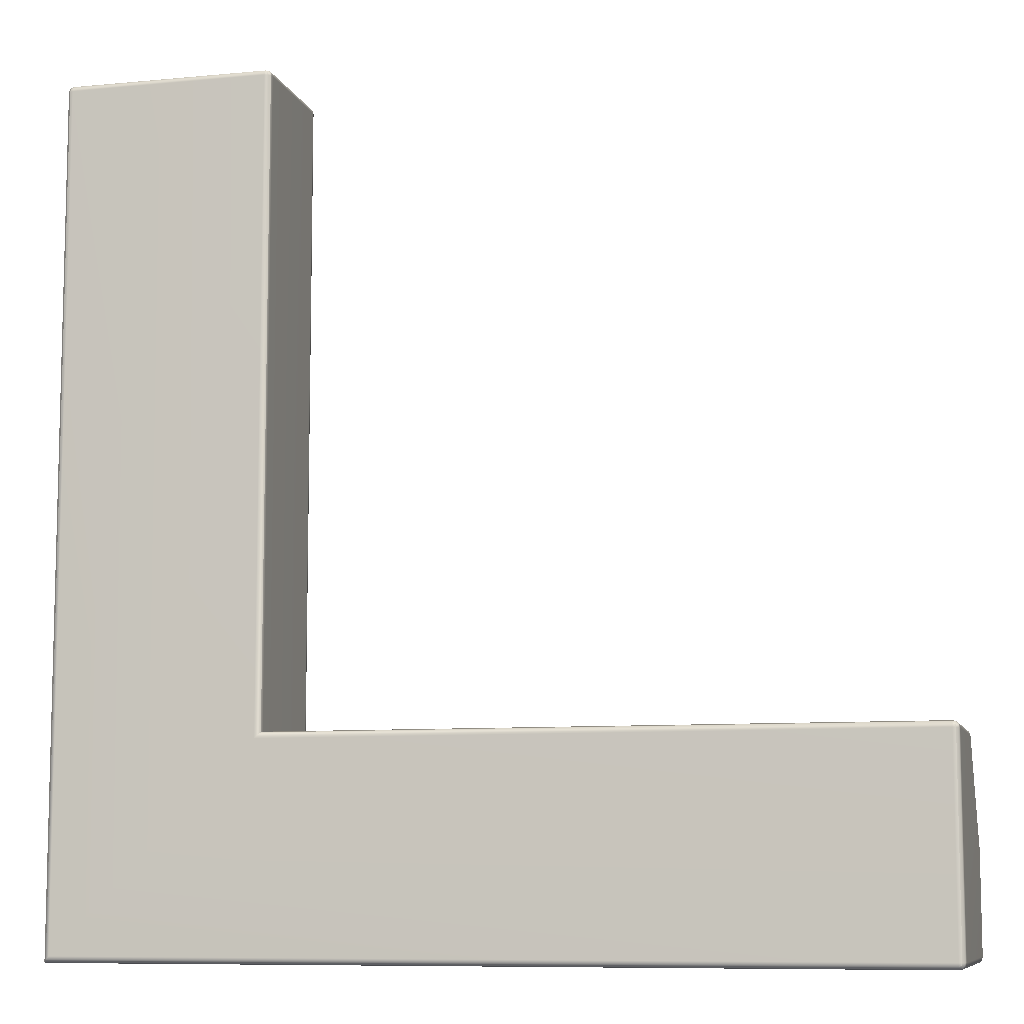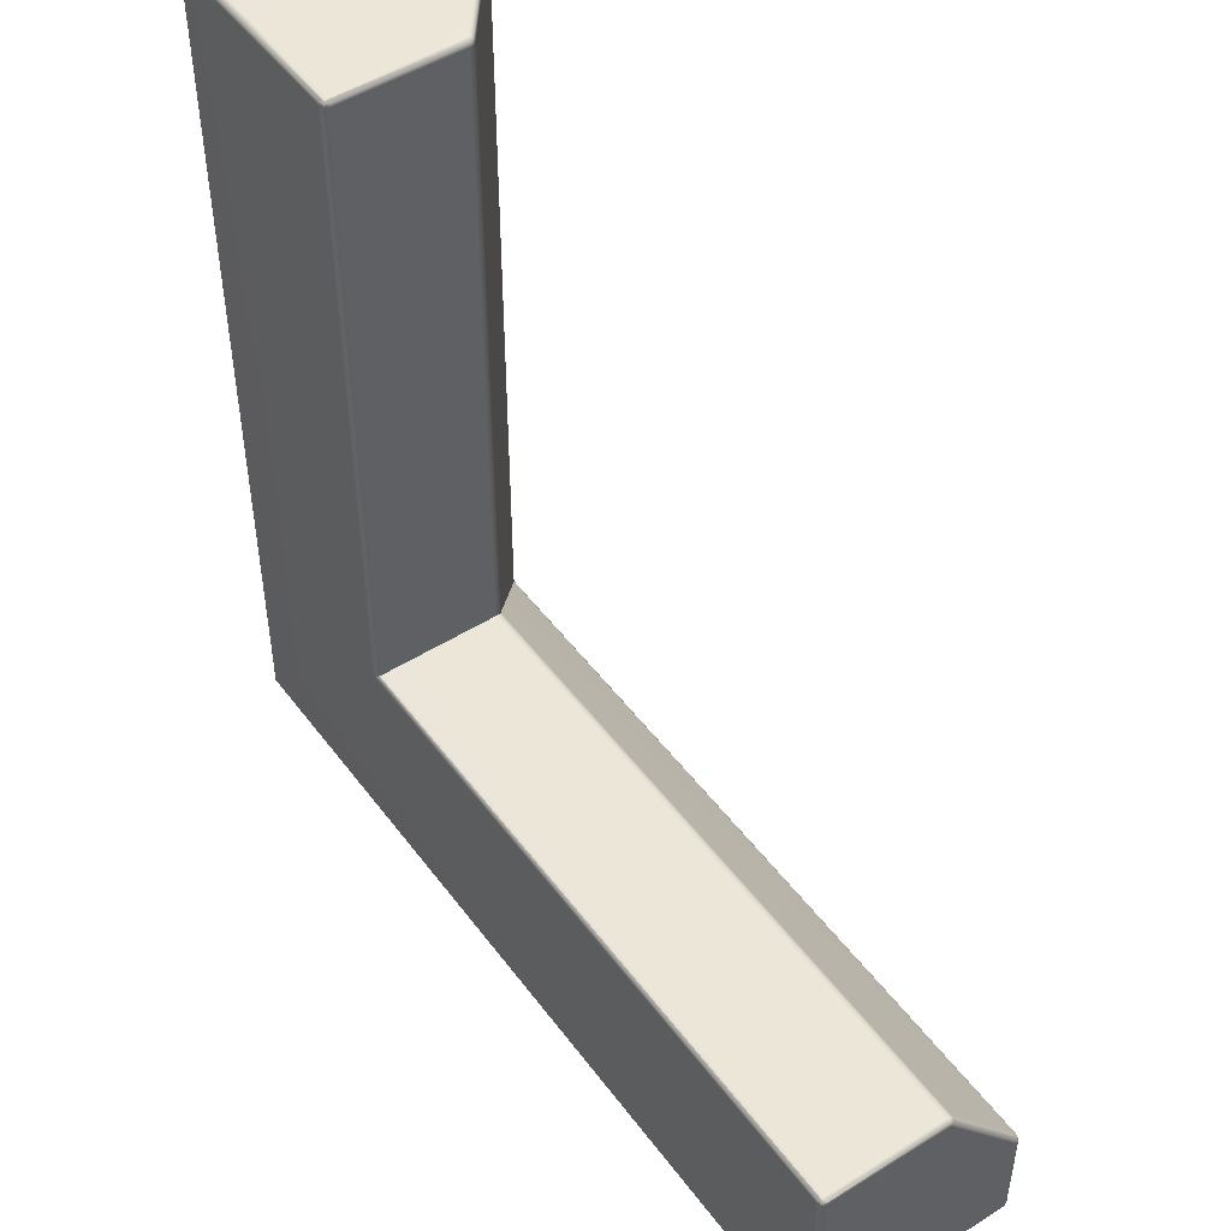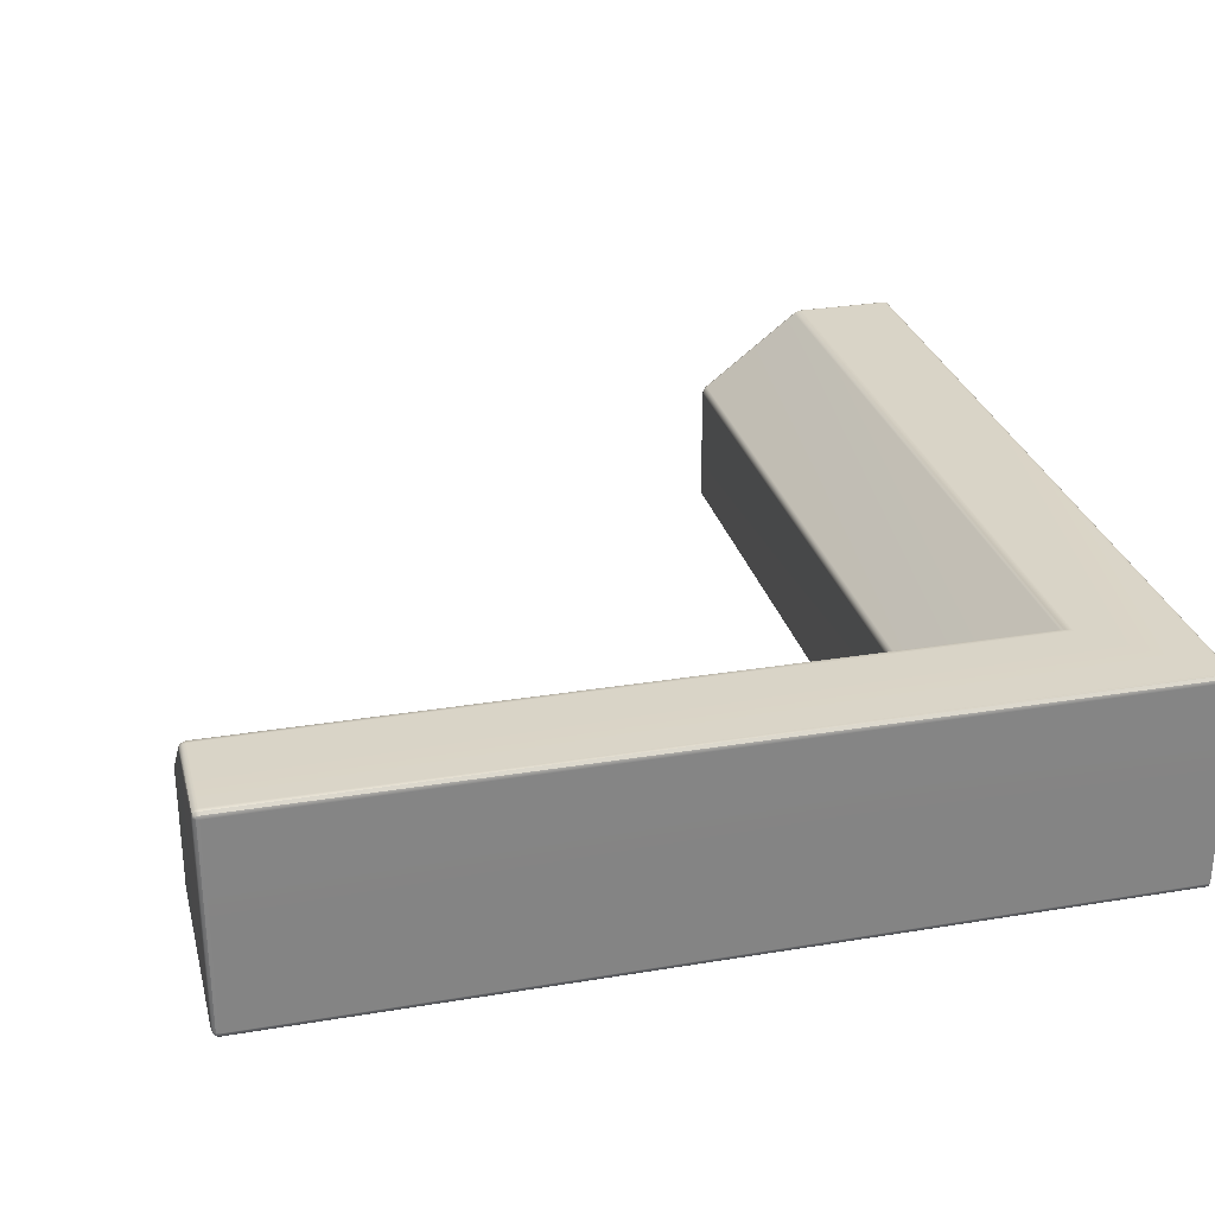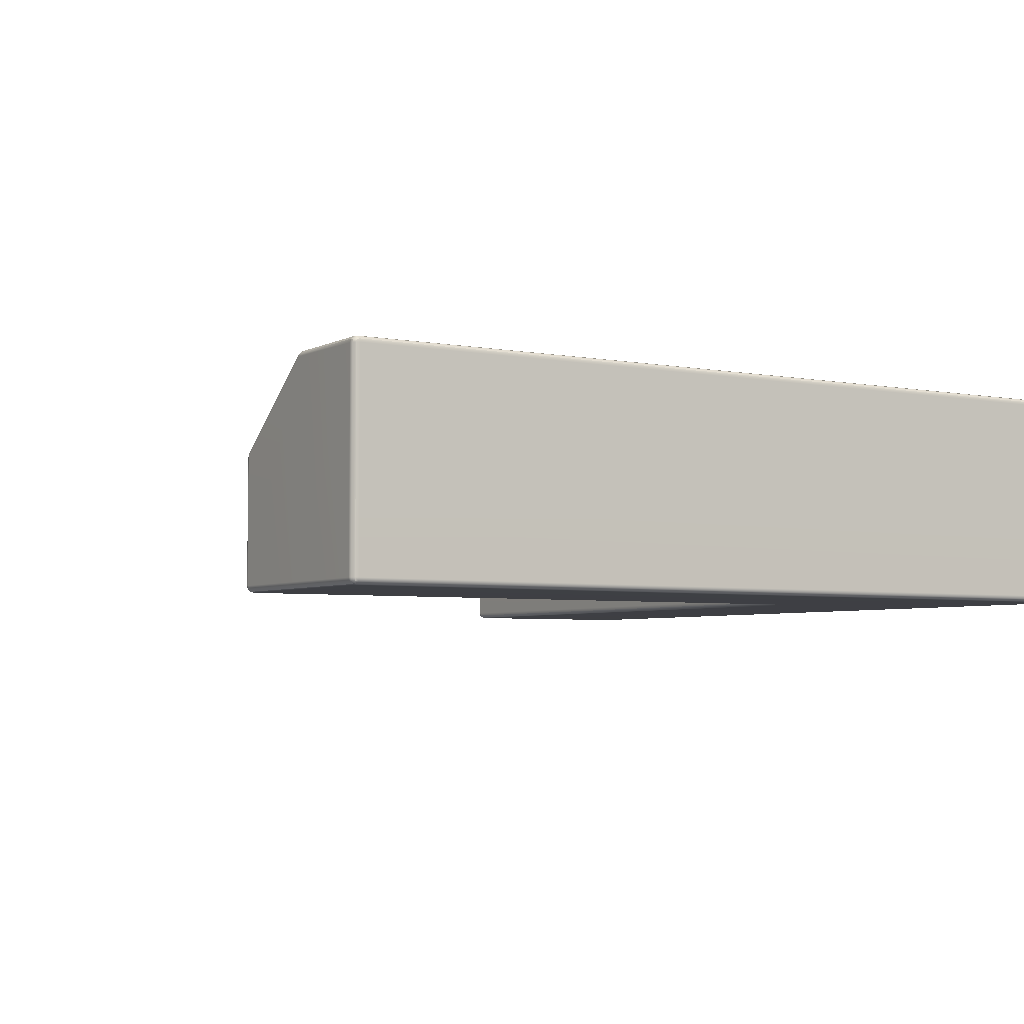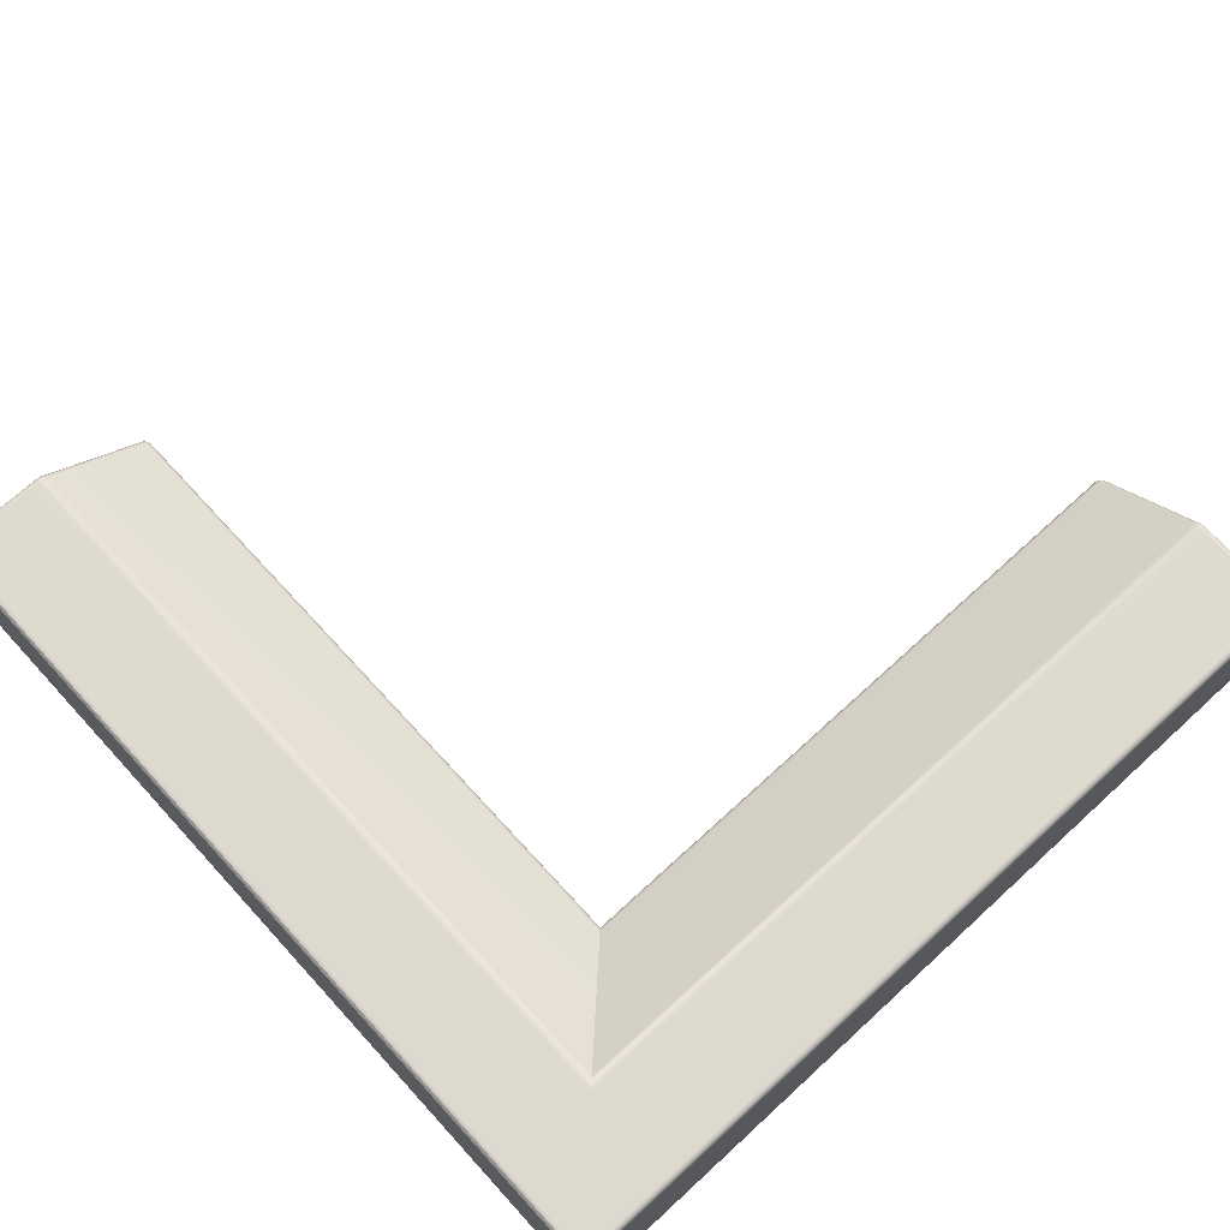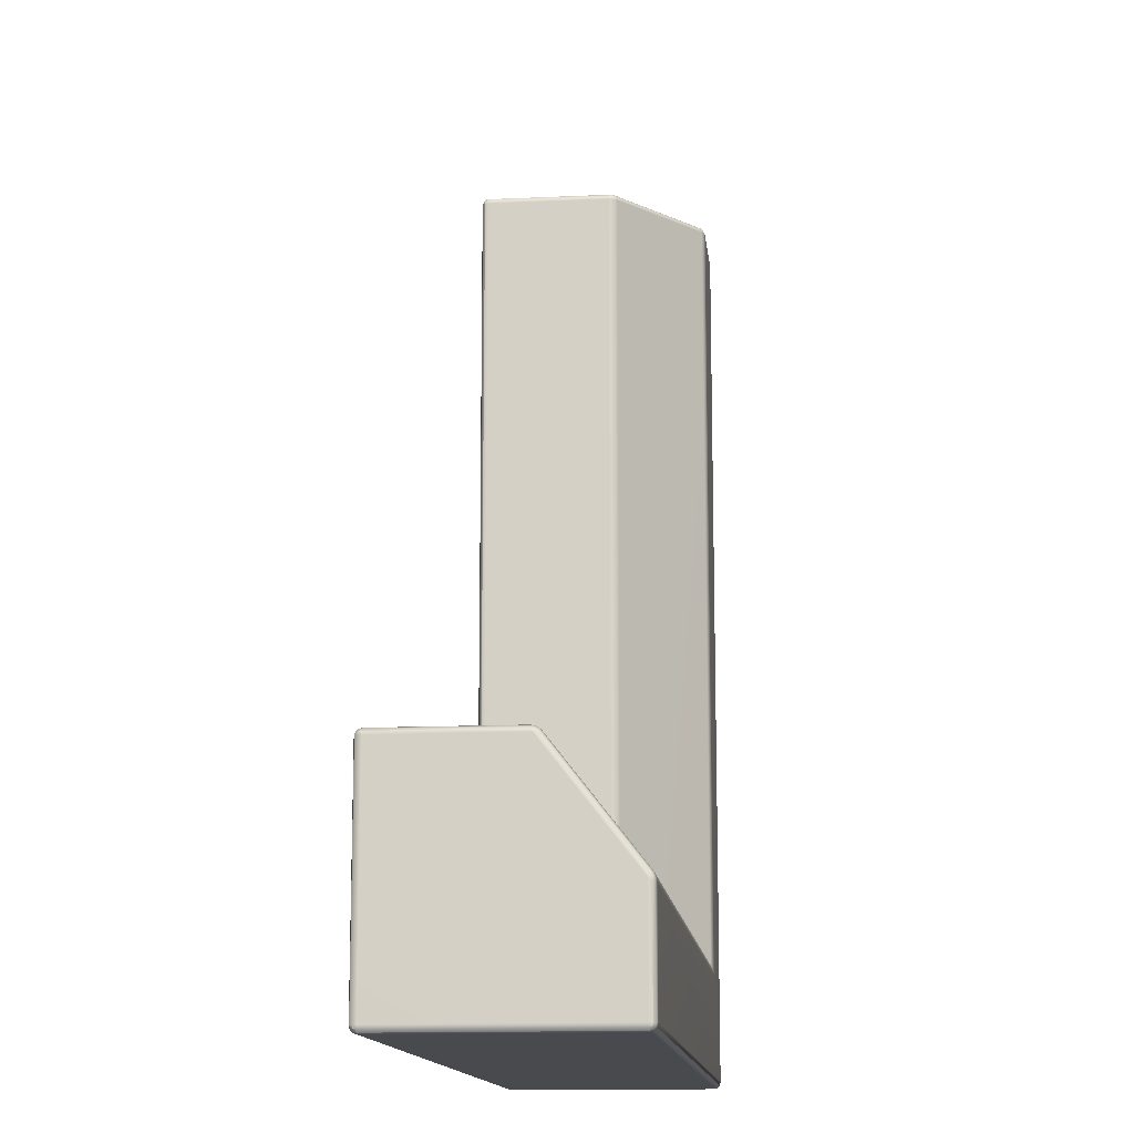
<metadata>
{"format":"obj","ext":"obj","renderer":"f3d","projection":"perspective","resolution":1024,"background":"white","views":[{"elev":-8.7,"azim":14.5,"up":"+Z"},{"elev":48.9,"azim":55.0,"up":"+Z"},{"elev":28.6,"azim":166.0,"up":"+Y"},{"elev":-4.4,"azim":147.9,"up":"+Y"},{"elev":70.7,"azim":-132.5,"up":"+Y"},{"elev":-13.4,"azim":96.0,"up":"+Z"}]}
</metadata>
<code>
g default
v -0.5012 0 -3.5
v 2.996 0.9695 -3.985
v 2.985 0.9695 -3.996
v 2.97 0.9695 -4
v 2.97 0.9848 -3.996
v 2.97 0.9959 -3.985
v 2.97 1 -3.97
v 2.985 0.9959 -3.97
v 2.996 0.9848 -3.97
v 3 0.9695 -3.97
v 2.996 0.9836 -3.519
v 2.985 0.9943 -3.524
v 2.969 1 -3.523
v 2.969 0.9983 -3.508
v 2.969 0.9934 -3.494
v 2.969 0.9856 -3.481
v 2.985 0.9809 -3.485
v 2.996 0.9755 -3.495
v 3 0.971 -3.51
v 2.985 0.5851 -3.005
v 2.996 0.5888 -3.016
v 3 0.5955 -3.029
v 2.996 0.6103 -3.026
v 2.985 0.6211 -3.022
v 2.969 0.6247 -3.019
v 2.969 0.6138 -3.009
v 2.969 0.6003 -3.002
v 2.969 0.5855 -3
v 2.97 0.004084 -3.985
v 2.97 0.01524 -3.996
v 2.97 0.03049 -4
v 2.985 0.03049 -3.996
v 2.996 0.03049 -3.985
v 3 0.03049 -3.97
v 2.996 0.01524 -3.97
v 2.985 0.004085 -3.97
v 2.97 0 -3.97
v 3 0.03049 -3.5
v 2.996 0.01524 -3.5
v 2.985 0.004084 -3.5
v 2.97 0 -3.5
v 2.97 0.01524 -3.004
v 2.97 0.004084 -3.015
v 2.97 0 -3.03
v 2.985 0.004084 -3.03
v 2.996 0.01524 -3.03
v 3 0.03049 -3.03
v 2.996 0.03049 -3.015
v 2.985 0.03049 -3.004
v 2.97 0.03049 -3
v -0.9695 1 -3.97
v -0.9848 0.9959 -3.985
v -0.9959 0.9848 -3.996
v -1 0.9695 -4
v -0.482 0.986 -3.482
v -0.4945 0.9937 -3.495
v -0.5082 0.9984 -3.508
v -0.5228 1 -3.523
v 0 0.5858 -3
v -0.002267 0.6003 -3.002
v -0.008895 0.6138 -3.009
v -0.01891 0.6245 -3.019
v -1 0.03049 -3.999
v -0.9959 0.01524 -3.995
v -0.9848 0.004084 -3.984
v -0.9695 0 -3.969
v -0.03049 0 -3.03
v -0.01524 0.004084 -3.015
v -0.004084 0.01524 -3.004
v 0 0.03049 -3
v -0.9959 0.01524 -0.03049
v -0.9848 0.004084 -0.03049
v -0.9695 0 -0.03049
v -0.9695 0.004084 -0.01524
v -0.9695 0.01524 -0.004084
v -0.9695 0.03049 0
v -0.9848 0.03049 -0.004084
v -0.9959 0.03049 -0.01524
v -1 0.03049 -0.03049
v -0.5 0.03049 0
v -0.5 0.01524 -0.004084
v -0.5 0.004084 -0.01524
v -0.5 0 -0.03049
v -0.01524 0.004084 -0.03048
v -0.004084 0.01524 -0.03048
v 0 0.03049 -0.03049
v -0.004084 0.03049 -0.01524
v -0.01524 0.03049 -0.004084
v -0.03049 0.03049 0
v -0.0305 0.01524 -0.004084
v -0.0305 0.004084 -0.01524
v -0.03049 0 -0.03049
v -0.9848 0.9959 -0.03047
v -0.9959 0.9848 -0.03047
v -1 0.9695 -0.03049
v -0.9959 0.9695 -0.01524
v -0.9848 0.9695 -0.004084
v -0.9695 0.9695 0
v -0.9695 0.9848 -0.004084
v -0.9695 0.9959 -0.01524
v -0.9695 1 -0.03049
v -0.4943 0.9934 -0.03141
v -0.5085 0.9983 -0.03141
v -0.5235 1 -0.0314
v -0.5239 0.9943 -0.01523
v -0.5189 0.9836 -0.003659
v -0.51 0.971 0
v -0.4952 0.9755 -0.003665
v -0.4847 0.9809 -0.01523
v -0.4815 0.9856 -0.0314
v -0.002292 0.6002 -0.03127
v -0.008958 0.6138 -0.03127
v -0.01939 0.6249 -0.03127
v -0.02255 0.6212 -0.01542
v -0.02617 0.6104 -0.003937
v -0.02925 0.5955 0
v -0.01558 0.5887 -0.003934
v -0.004841 0.5849 -0.01541
v 0 0.5852 -0.03127
v 2.994 0.9827 -3.983
v 2.983 0.9827 -3.994
v 2.983 0.9936 -3.983
v 2.994 0.9848 -3.505
v 2.983 0.9942 -3.51
v 2.983 0.989 -3.495
v 2.983 0.5983 -3.006
v 2.994 0.6023 -3.015
v 2.983 0.6124 -3.012
v 2.983 0.006377 -3.983
v 2.983 0.01731 -3.994
v 2.994 0.01731 -3.983
v 2.983 0.01731 -3.006
v 2.983 0.006377 -3.017
v 2.994 0.01731 -3.017
v -0.9936 0.01731 -0.01731
v -0.9827 0.006377 -0.01731
v -0.9827 0.01731 -0.006377
v -0.01731 0.006377 -0.01731
v -0.006372 0.01731 -0.01731
v -0.01732 0.01731 -0.006377
v -0.9827 0.9936 -0.01731
v -0.9936 0.9827 -0.01731
v -0.9827 0.9827 -0.00638
v -0.4953 0.989 -0.01737
v -0.5105 0.9942 -0.01737
v -0.5052 0.9849 -0.005805
v -0.005574 0.5982 -0.01755
v -0.01253 0.6125 -0.01754
v -0.0154 0.6022 -0.006189
g Outside_Corner_HP
f 4 3 32 31
f 3 2 33 32
f 2 10 34 33
f 7 6 52 51
f 6 5 53 52
f 5 4 54 53
f 10 9 11 19
f 9 8 12 11
f 8 7 13 12
f 16 15 56 55
f 15 14 57 56
f 14 13 58 57
f 19 18 23 22
f 18 17 24 23
f 17 16 25 24
f 22 21 48 47
f 21 20 49 48
f 20 28 50 49
f 28 27 60 59
f 27 26 61 60
f 26 25 62 61
f 31 30 64 63
f 30 29 65 64
f 29 37 66 65
f 41 40 45 44
f 40 39 46 45
f 39 38 47 46
f 44 43 68 67
f 43 42 69 68
f 42 50 70 69
f 76 75 81 80
f 75 74 82 81
f 74 73 83 82
f 79 78 96 95
f 78 77 97 96
f 77 76 98 97
f 89 88 117 116
f 88 87 118 117
f 87 86 119 118
f 101 100 105 104
f 100 99 106 105
f 99 98 107 106
f 110 109 114 113
f 109 108 115 114
f 108 107 116 115
f 51 58 13 7
f 55 62 25 16
f 10 19 38 34
f 19 22 47 38
f 37 41 1 66
f 41 44 67 1
f 70 50 28 59
f 31 63 54 4
f 76 80 107 98
f 80 89 116 107
f 101 104 58 51
f 110 113 62 55
f 66 1 83 73
f 1 67 92 83
f 86 70 59 119
f 63 79 95 54
f 37 36 40 41
f 36 35 39 40
f 35 34 38 39
f 53 54 95 94
f 51 52 93 101
f 52 53 94 93
f 57 58 104 103
f 55 56 102 110
f 56 57 103 102
f 61 62 113 112
f 59 60 111 119
f 60 61 112 111
f 65 66 73 72
f 63 64 71 79
f 64 65 72 71
f 69 70 86 85
f 67 68 84 92
f 68 69 85 84
f 82 83 92 91
f 80 81 90 89
f 81 82 91 90
f 9 10 2 120
f 120 2 3 121
f 3 4 5 121
f 121 5 6 122
f 6 7 8 122
f 122 8 9 120
f 120 121 122
f 18 19 11 123
f 123 11 12 124
f 12 13 14 124
f 124 14 15 125
f 15 16 17 125
f 125 17 18 123
f 123 124 125
f 27 28 20 126
f 126 20 21 127
f 21 22 23 127
f 127 23 24 128
f 24 25 26 128
f 128 26 27 126
f 126 127 128
f 36 37 29 129
f 129 29 30 130
f 30 31 32 130
f 130 32 33 131
f 33 34 35 131
f 131 35 36 129
f 129 130 131
f 49 50 42 132
f 132 42 43 133
f 43 44 45 133
f 133 45 46 134
f 46 47 48 134
f 134 48 49 132
f 132 133 134
f 78 79 71 135
f 135 71 72 136
f 72 73 74 136
f 136 74 75 137
f 75 76 77 137
f 137 77 78 135
f 135 136 137
f 91 92 84 138
f 138 84 85 139
f 85 86 87 139
f 139 87 88 140
f 88 89 90 140
f 140 90 91 138
f 138 139 140
f 100 101 93 141
f 141 93 94 142
f 94 95 96 142
f 142 96 97 143
f 97 98 99 143
f 143 99 100 141
f 141 142 143
f 109 110 102 144
f 144 102 103 145
f 103 104 105 145
f 145 105 106 146
f 106 107 108 146
f 146 108 109 144
f 144 145 146
f 118 119 111 147
f 147 111 112 148
f 112 113 114 148
f 148 114 115 149
f 115 116 117 149
f 149 117 118 147
f 147 148 149

</code>
